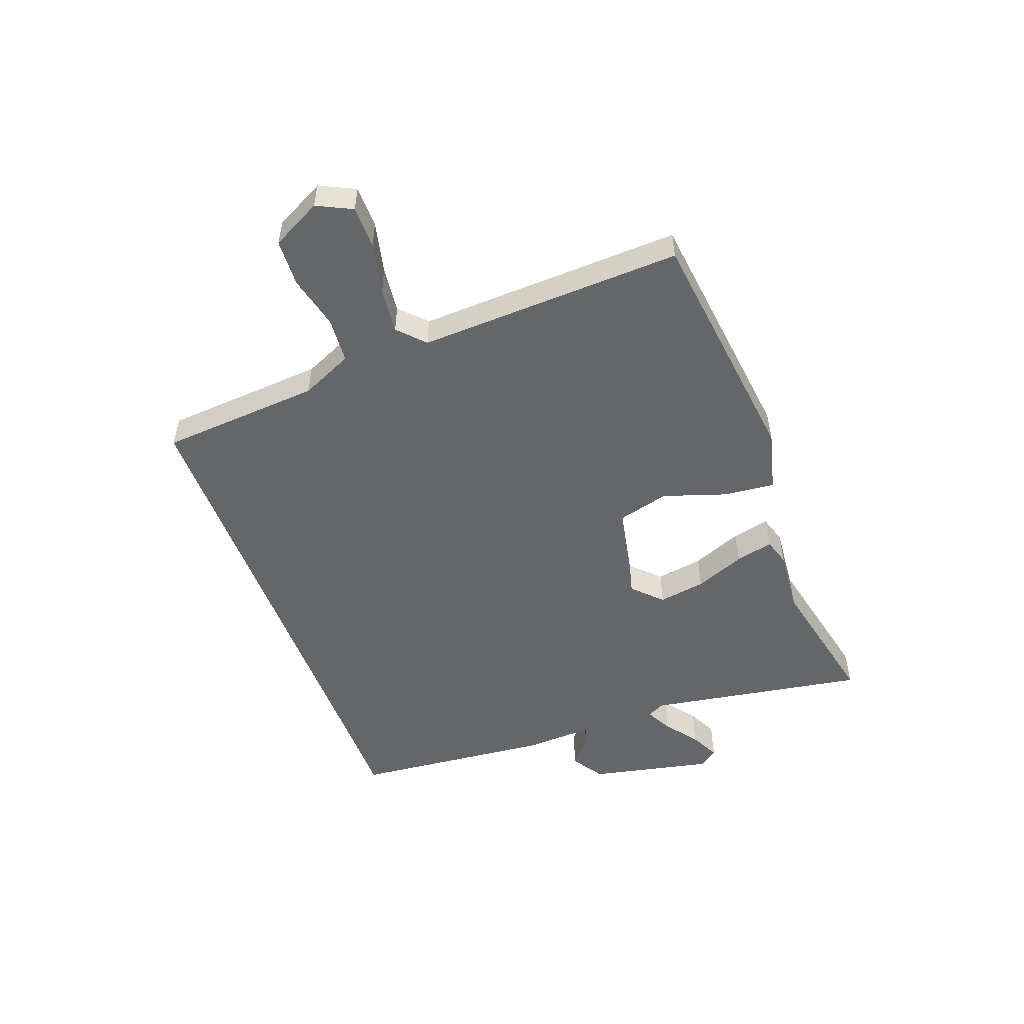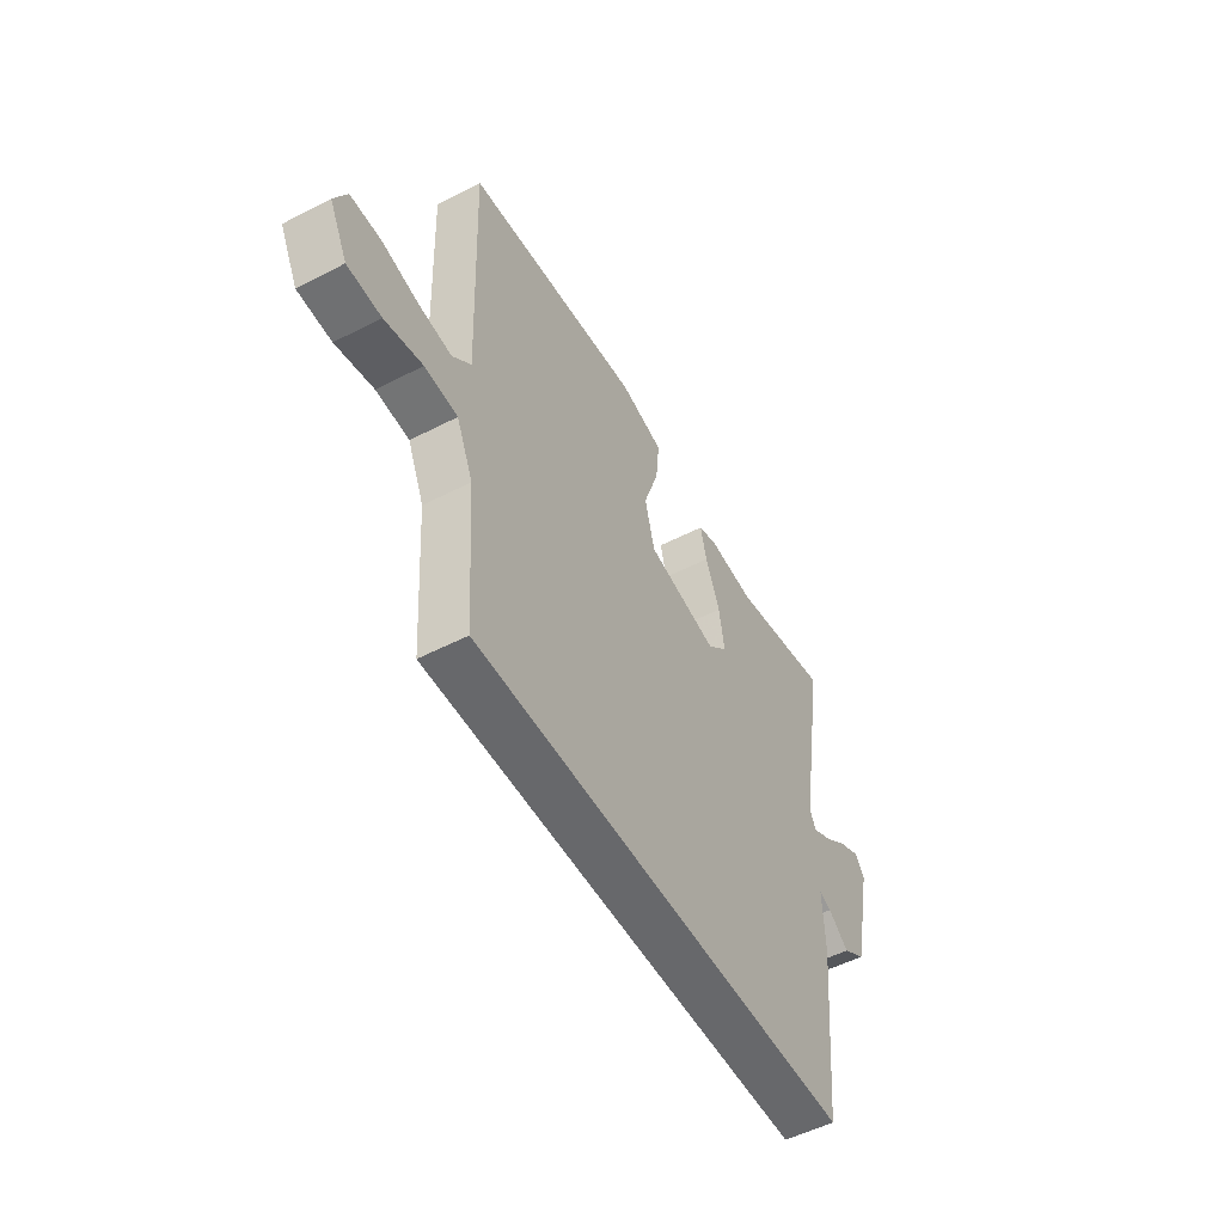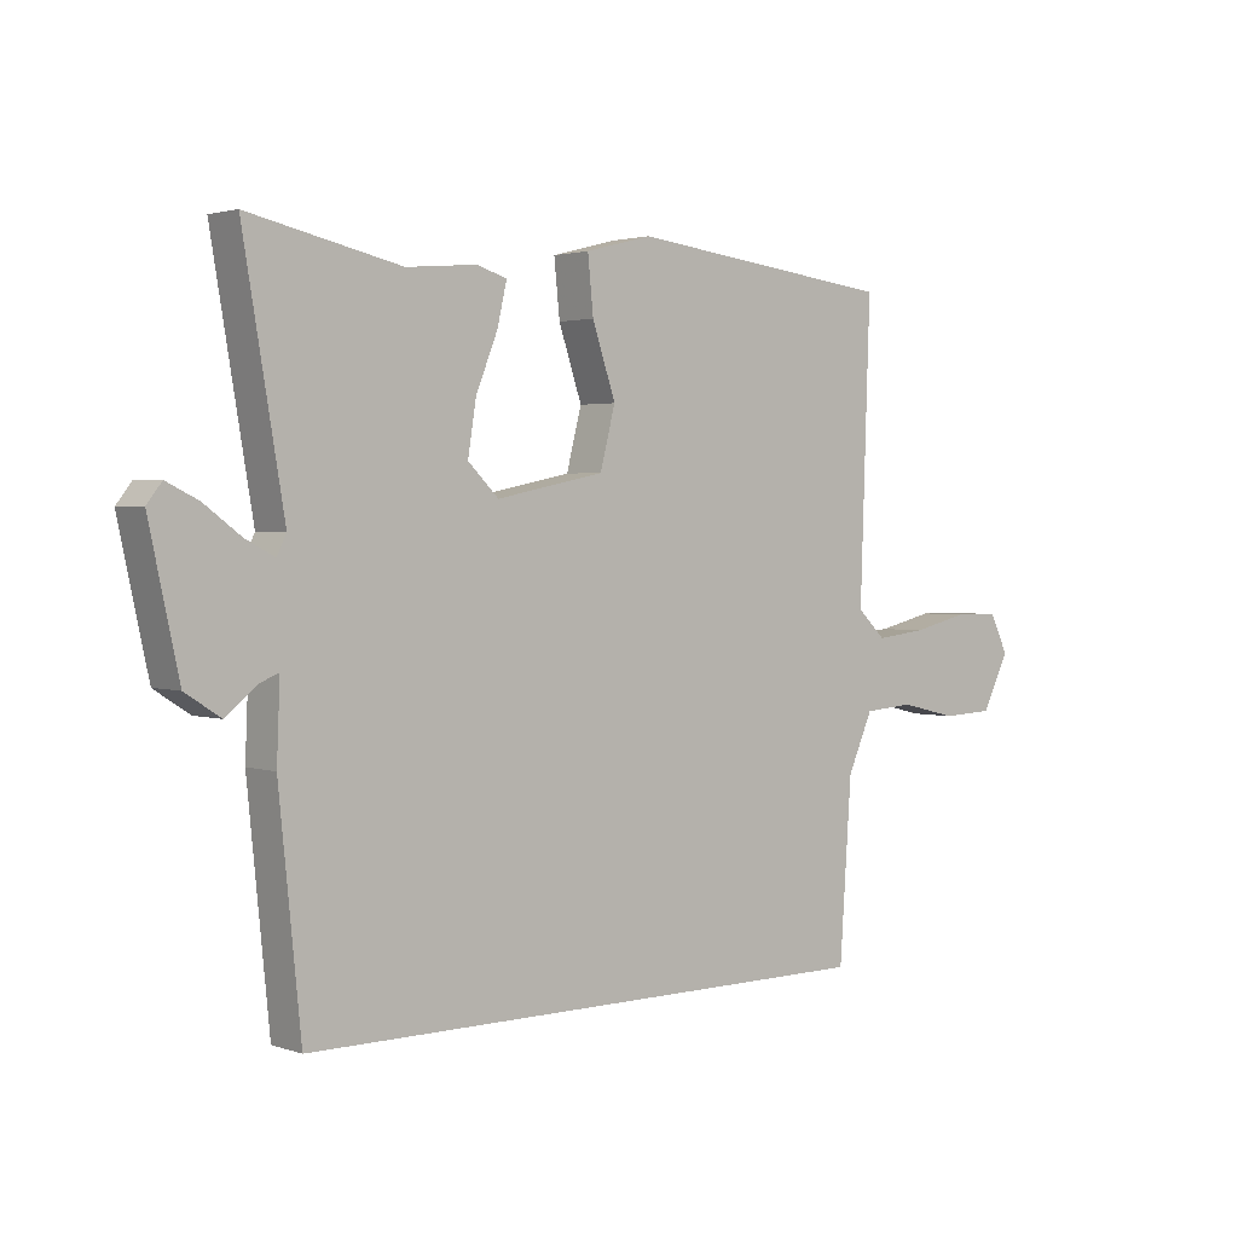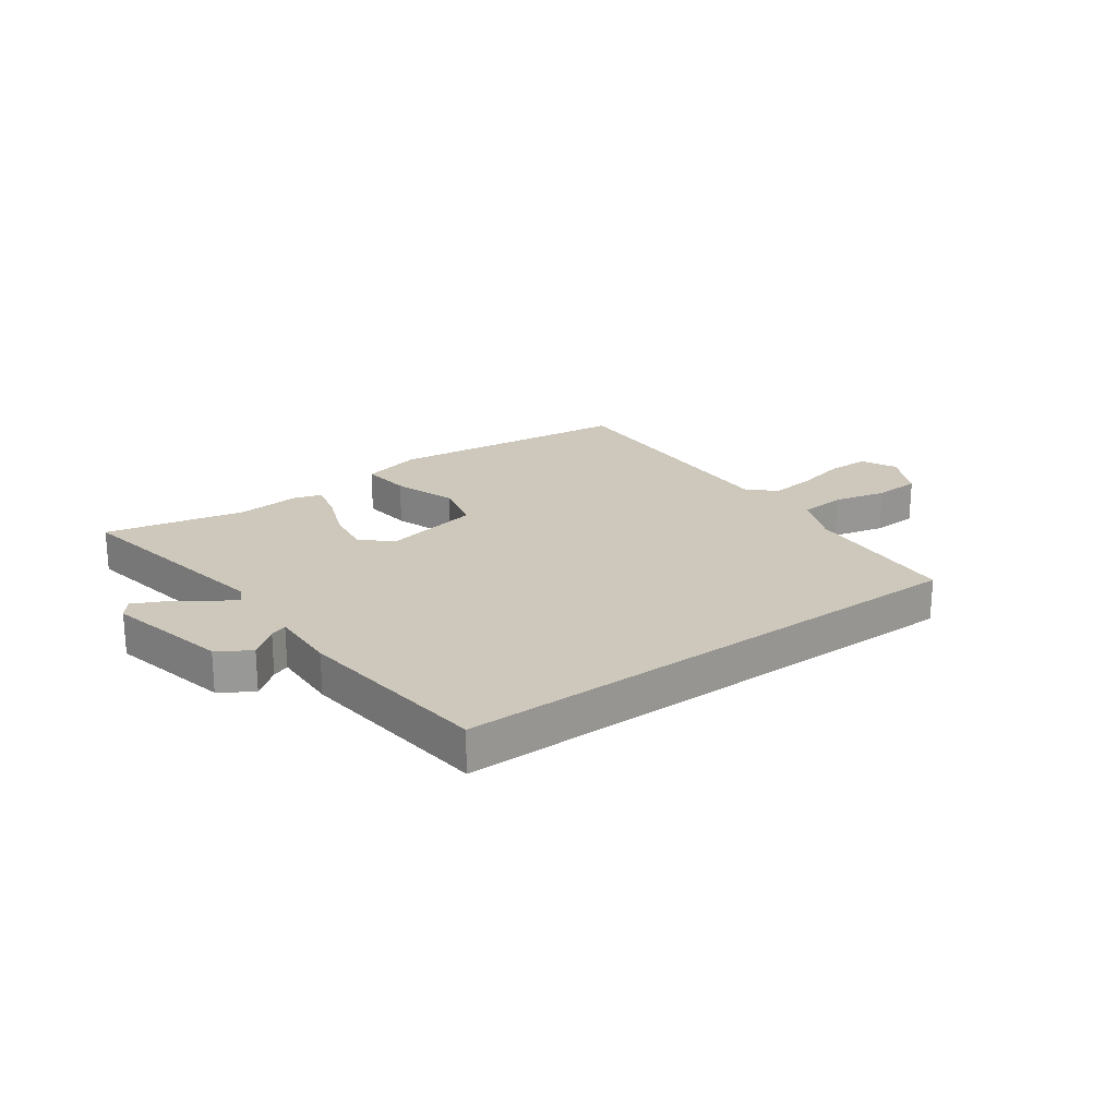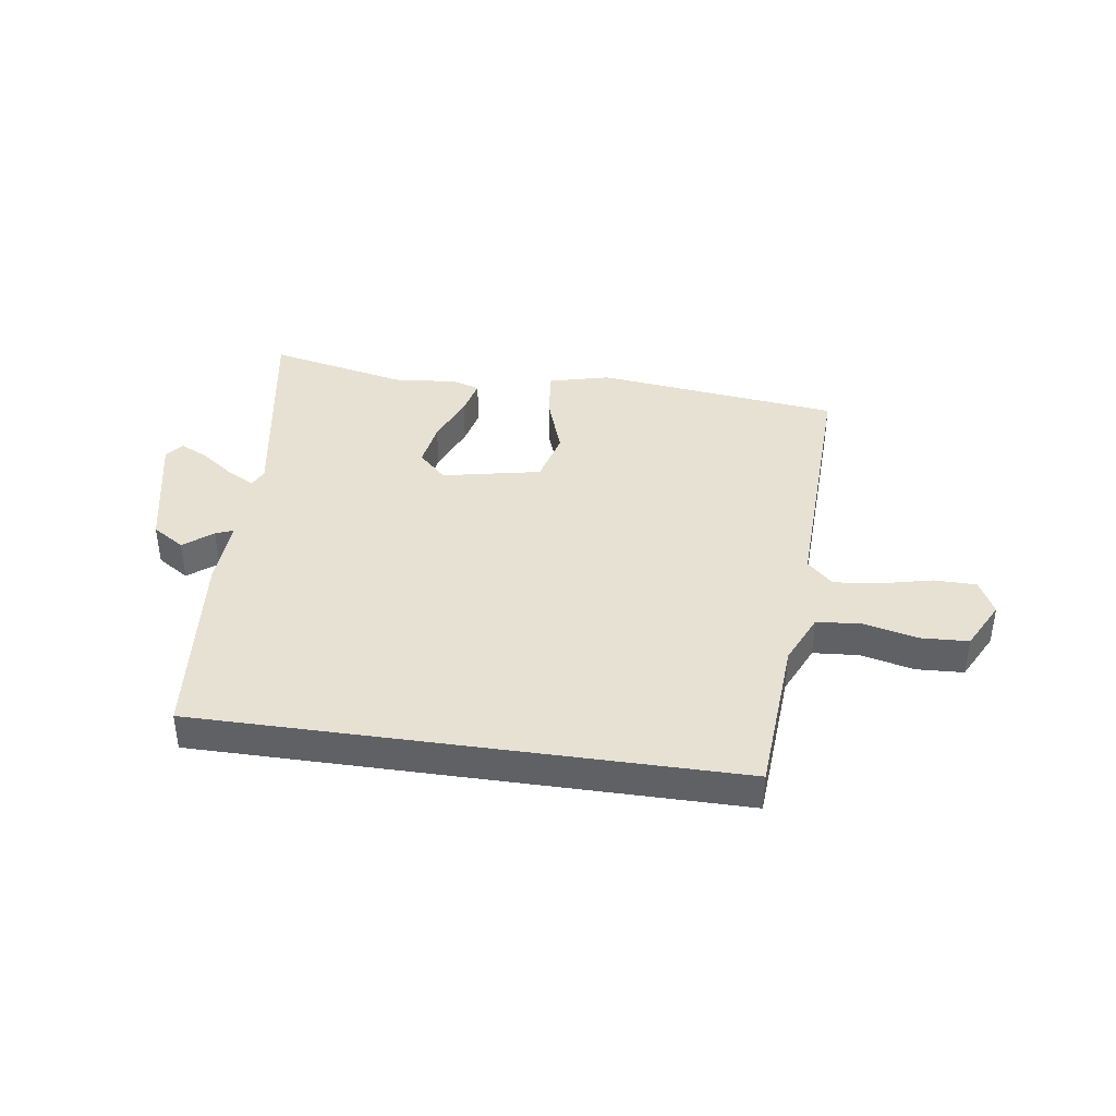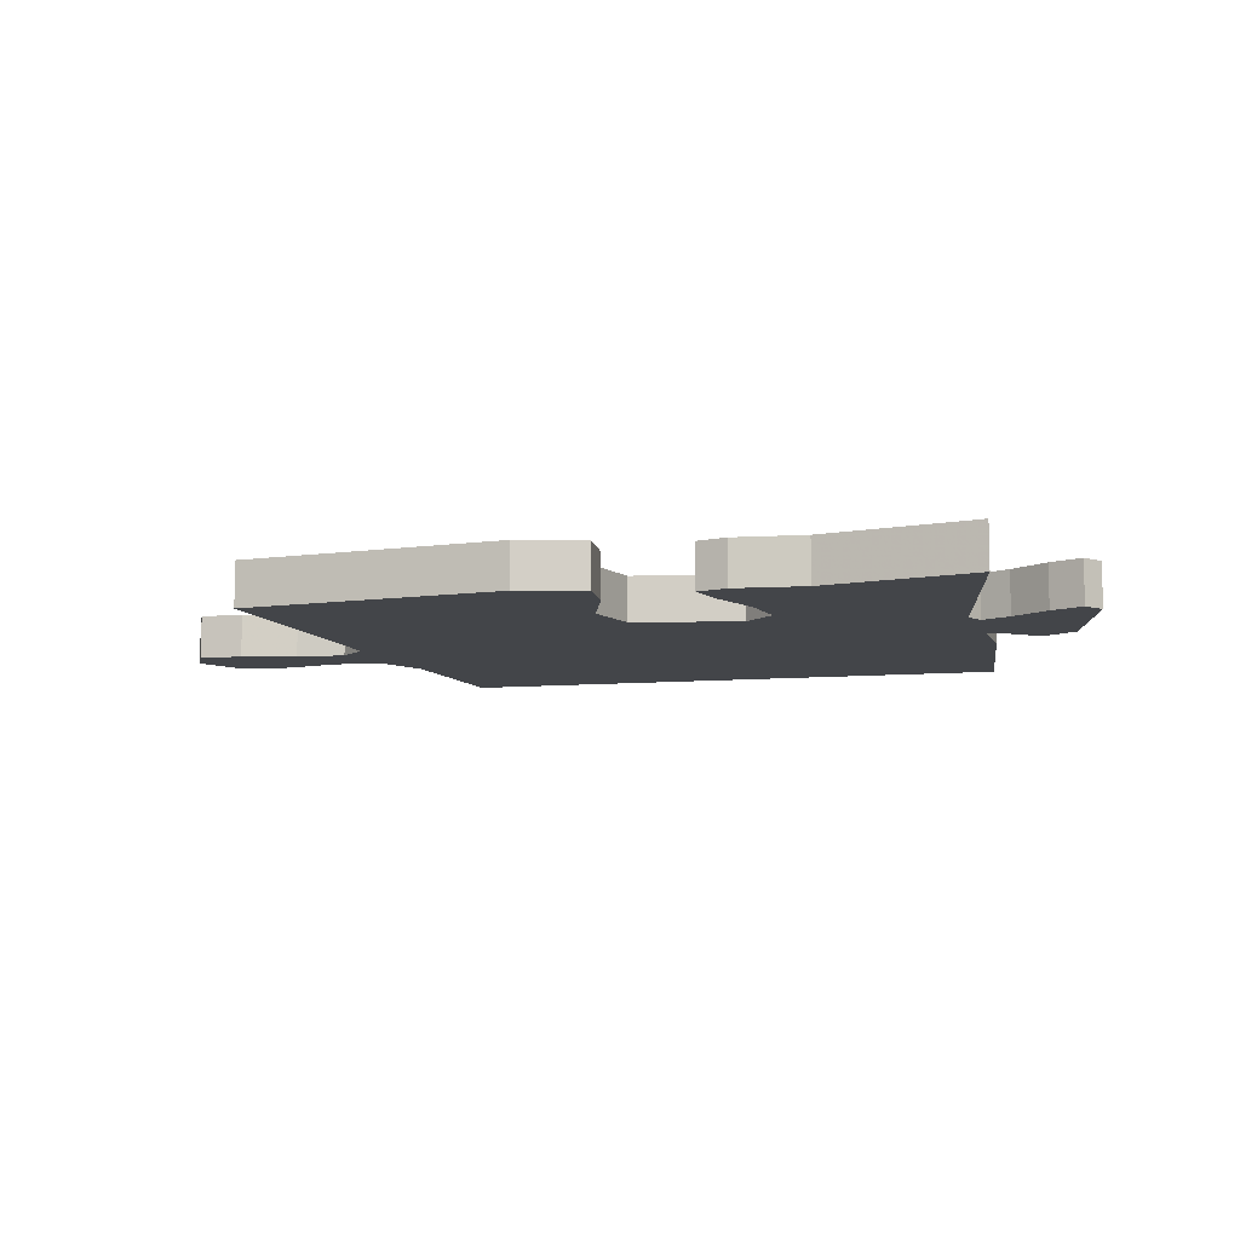
<metadata>
{"format":"obj","ext":"obj","renderer":"f3d","projection":"perspective","resolution":1024,"background":"white","views":[{"elev":-51.7,"azim":-69.5,"up":"+Y"},{"elev":-52.5,"azim":-61.0,"up":"+Z"},{"elev":2.3,"azim":139.3,"up":"+Z"},{"elev":21.9,"azim":143.8,"up":"+Y"},{"elev":39.6,"azim":-171.8,"up":"+Y"},{"elev":-8.7,"azim":14.4,"up":"+Y"}]}
</metadata>
<code>
v 0.33 0.07 0.463
v 0.572 0.07 0.516
v 0.507 0.07 0.135
v 0.522 0.07 0.104
v 0.568 0.07 0.128
v 0.626 0.07 0.171
v 0.677 0.07 0.196
v 0.701 0.07 0.165
v 0.654 0.07 -0.05
v 0.598 0.07 -0.086
v 0.548 0.07 -0.046
v 0.518 0.07 -0.034
v 0.523 0.07 -0.153
v 0.488 0.07 -0.5
v -0.444 0.07 -0.5
v -0.463 0.07 -0.221
v -0.503 0.07 -0.131
v -0.583 0.07 -0.125
v -0.675 0.07 -0.147
v -0.757 0.07 -0.143
v -0.801 0.07 -0.057
v -0.771 0.07 0.004
v -0.698 0.07 0.005
v -0.608 0.07 -0.016
v -0.528 0.07 -0.025
v -0.483 0.07 0.018
v -0.499 0.07 0.478
v -0.072 0.07 0.529
v 0.034 0.07 0.502
v 0.025 0.07 0.414
v -0.012 0.07 0.304
v 0.012 0.07 0.211
v 0.184 0.07 0.176
v 0.233 0.07 0.224
v 0.22 0.07 0.306
v 0.185 0.07 0.393
v 0.17 0.07 0.458
v 0.218 0.07 0.473
v 0.33 0 0.463
v 0.572 0 0.516
v 0.507 0 0.135
v 0.522 0 0.104
v 0.568 0 0.128
v 0.626 0 0.171
v 0.677 0 0.196
v 0.701 0 0.165
v 0.654 0 -0.05
v 0.598 0 -0.086
v 0.548 0 -0.046
v 0.518 0 -0.034
v 0.523 0 -0.153
v 0.488 0 -0.5
v -0.444 0 -0.5
v -0.463 0 -0.221
v -0.503 0 -0.131
v -0.583 0 -0.125
v -0.675 0 -0.147
v -0.757 0 -0.143
v -0.801 0 -0.057
v -0.771 0 0.004
v -0.698 0 0.005
v -0.608 0 -0.016
v -0.528 0 -0.025
v -0.483 0 0.018
v -0.499 0 0.478
v -0.072 0 0.529
v 0.034 0 0.502
v 0.025 0 0.414
v -0.012 0 0.304
v 0.012 0 0.211
v 0.184 0 0.176
v 0.233 0 0.224
v 0.22 0 0.306
v 0.185 0 0.393
v 0.17 0 0.458
v 0.218 0 0.473
f 37 38 1
f 36 37 1
f 35 36 1
f 1 2 3
f 35 1 3
f 34 35 3
f 33 34 3 4
f 32 33 4
f 29 30 31
f 28 29 31
f 27 28 31
f 26 27 31
f 25 26 31 32
f 22 23 24
f 21 22 24
f 20 21 24
f 19 20 24
f 18 19 24
f 17 18 24 25
f 25 32 4
f 17 25 4
f 16 17 4
f 14 15 16
f 13 14 16
f 12 13 16
f 9 10 11
f 8 9 11
f 7 8 11
f 6 7 11
f 5 6 11
f 4 5 11 12
f 4 12 16
f 39 76 75
f 39 75 74
f 39 74 73
f 41 40 39
f 41 39 73
f 41 73 72
f 42 41 72 71
f 42 71 70
f 69 68 67
f 69 67 66
f 69 66 65
f 69 65 64
f 70 69 64 63
f 62 61 60
f 62 60 59
f 62 59 58
f 62 58 57
f 62 57 56
f 63 62 56 55
f 42 70 63
f 42 63 55
f 42 55 54
f 54 53 52
f 54 52 51
f 54 51 50
f 49 48 47
f 49 47 46
f 49 46 45
f 49 45 44
f 49 44 43
f 50 49 43 42
f 54 50 42
f 1 39 40 2
f 2 40 41 3
f 3 41 42 4
f 4 42 43 5
f 5 43 44 6
f 6 44 45 7
f 7 45 46 8
f 8 46 47 9
f 9 47 48 10
f 10 48 49 11
f 11 49 50 12
f 12 50 51 13
f 13 51 52 14
f 14 52 53 15
f 15 53 54 16
f 16 54 55 17
f 17 55 56 18
f 18 56 57 19
f 19 57 58 20
f 20 58 59 21
f 21 59 60 22
f 22 60 61 23
f 23 61 62 24
f 24 62 63 25
f 25 63 64 26
f 26 64 65 27
f 27 65 66 28
f 28 66 67 29
f 29 67 68 30
f 30 68 69 31
f 31 69 70 32
f 32 70 71 33
f 33 71 72 34
f 34 72 73 35
f 35 73 74 36
f 36 74 75 37
f 37 75 76 38
f 38 76 39 1

</code>
